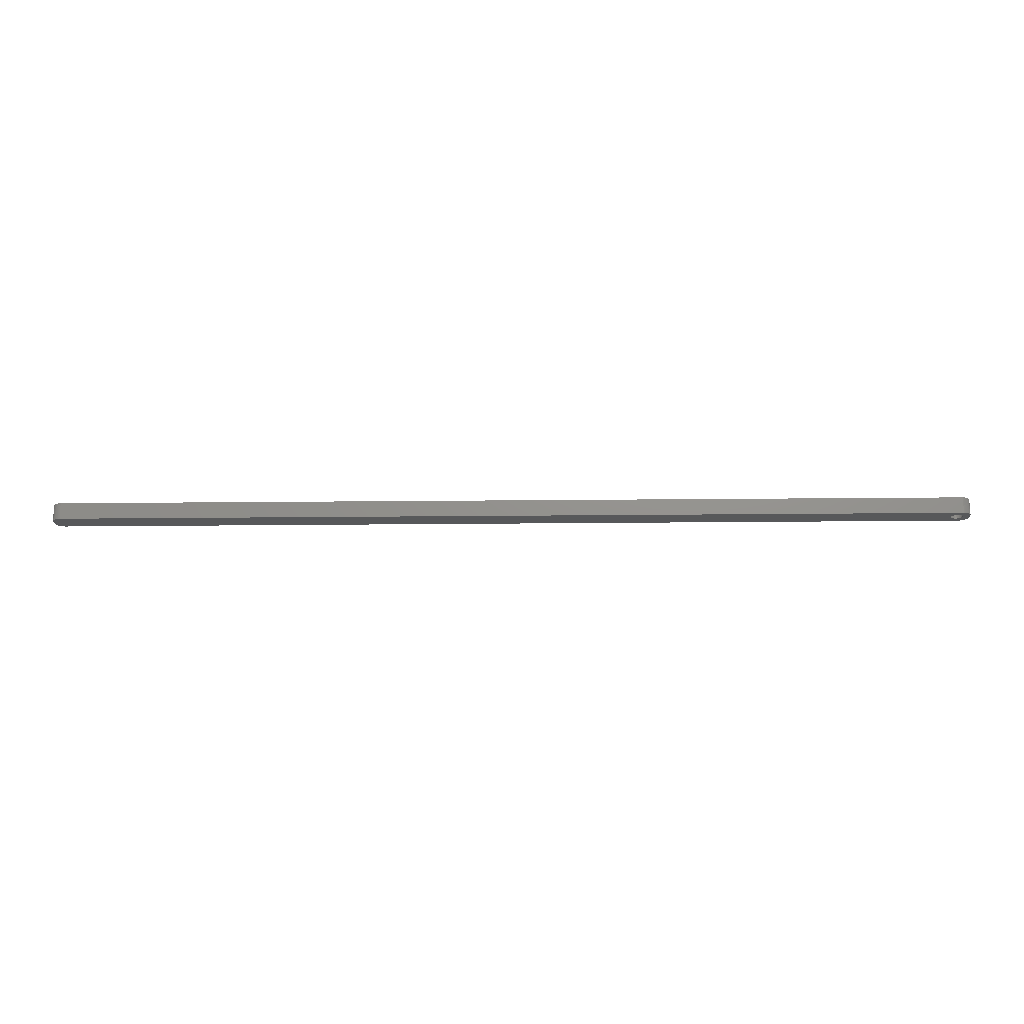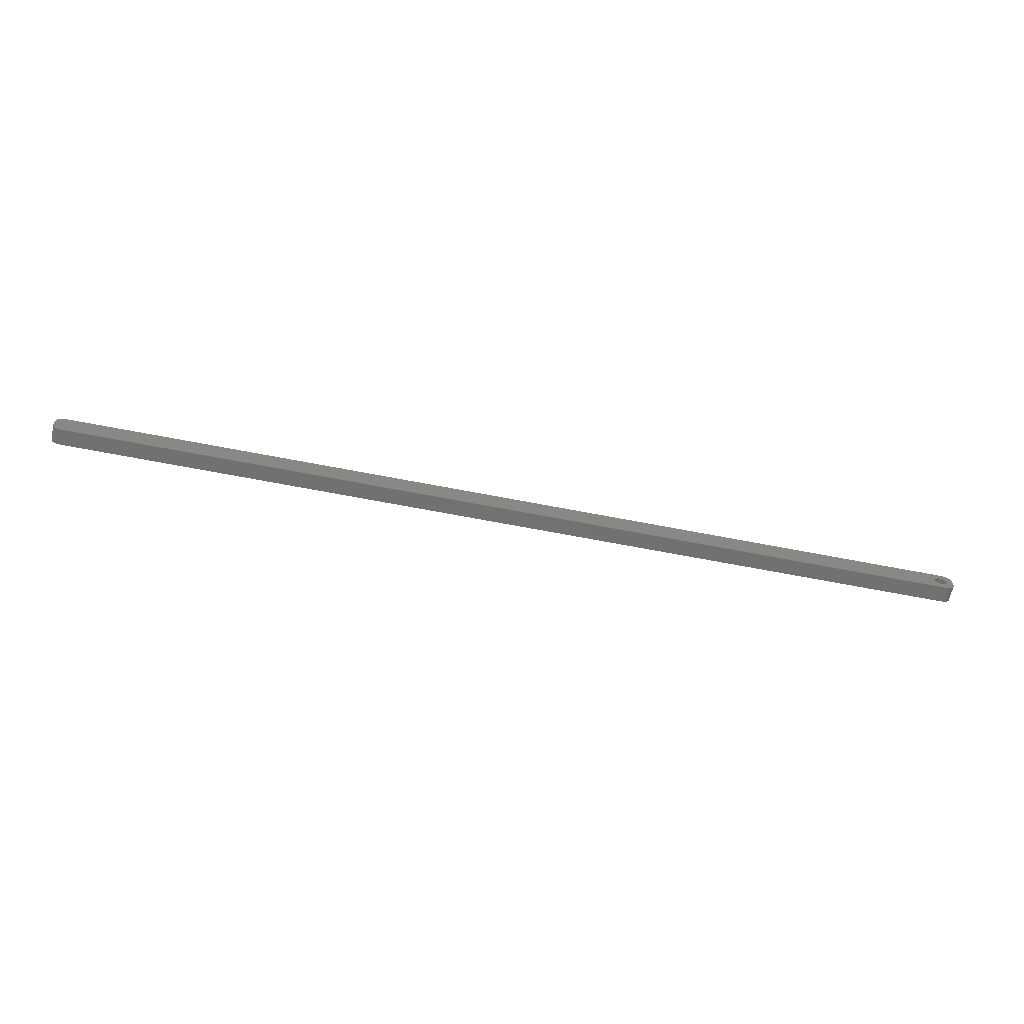
<metadata>
{"format":"stl","ext":"stl","renderer":"f3d","projection":"perspective","resolution":1024,"background":"white","views":[{"elev":71.7,"azim":179.6,"up":"+Y"},{"elev":-63.4,"azim":168.7,"up":"+Y"}]}
</metadata>
<code>
# stl→obj: 204 verts, 408 faces
v -244.5 1.196 0
v -244.7 1.566 9
v -244.7 1.566 0
v -244.5 1.196 9
v -244.9 1.91 9
v -244.9 1.91 0
v -246.5 3.091 0
v -246.1 2.941 9
v -246.5 3.091 9
v -246.1 2.941 0
v -248.9 2.941 0
v -248.5 3.091 9
v -248.9 2.941 9
v -248.5 3.091 0
v -250.5 1.196 9
v -250.3 1.566 0
v -250.3 1.566 9
v -250.5 1.196 0
v -244.4 -0.8082 0
v -244.3 -0.4073 9
v -244.3 -0.4073 0
v -244.4 -0.8082 9
v -247.3 3.244 0
v -246.9 3.192 9
v -247.3 3.244 9
v -246.9 3.192 0
v -245.8 2.744 0
v -245.4 2.504 9
v -245.8 2.744 9
v -245.4 2.504 0
v -250.7 0.4073 9
v -250.6 0.8082 0
v -250.6 0.8082 9
v -250.7 0.4073 0
v -250.1 1.91 9
v -249.9 2.225 0
v -249.9 2.225 9
v -250.1 1.91 0
v -249.2 2.744 0
v -249.2 2.744 9
v -248.1 3.192 0
v -247.7 3.244 9
v -248.1 3.192 9
v -247.7 3.244 0
v -244.2 0 0
v -244.3 0.4073 9
v -244.3 0.4073 0
v -244.2 0 9
v -244.5 -1.196 0
v -244.5 -1.196 9
v -245.4 -2.504 0
v -245.8 -2.744 9
v -245.4 -2.504 9
v -245.8 -2.744 0
v -244.4 0.8082 9
v -244.4 0.8082 0
v -245.1 2.225 9
v -245.1 2.225 0
v -250.8 0 9
v -250.8 0 0
v 249.8 6.99 9
v 254.5 2 9
v 254.5 2.627 9
v 254.5 -2 9
v 254.3 3.243 9
v 249.8 -6.99 9
v 254.1 3.841 9
v 254.5 -2.627 9
v 253.9 4.409 9
v 254.3 -3.243 9
v 253.5 4.939 9
v 254.1 -3.841 9
v 253.1 5.423 9
v 253.9 -4.409 9
v 252.7 5.853 9
v 253.5 -4.939 9
v 252.2 6.222 9
v 253.1 -5.423 9
v 251.6 6.524 9
v 252.7 -5.853 9
v 251 6.755 9
v 252.2 -6.222 9
v 250.4 6.911 9
v 251.6 -6.524 9
v 251 -6.755 9
v 250.4 -6.911 9
v -249.8 6.99 9
v -250.4 6.911 9
v -251 6.755 9
v -251.6 6.524 9
v -249.6 2.504 9
v -252.2 6.222 9
v -252.7 5.853 9
v -253.1 5.423 9
v -253.5 4.939 9
v -244.7 -1.566 9
v -244.9 -1.91 9
v -245.1 -2.225 9
v -249.8 -6.99 9
v -246.1 -2.941 9
v -246.5 -3.091 9
v -246.9 -3.192 9
v -247.3 -3.244 9
v -247.7 -3.244 9
v -248.1 -3.192 9
v -248.5 -3.091 9
v -248.9 -2.941 9
v -250.4 -6.911 9
v -249.2 -2.744 9
v -251.6 -6.524 9
v -249.6 -2.504 9
v -252.7 -5.853 9
v -249.9 -2.225 9
v -253.5 -4.939 9
v -250.1 -1.91 9
v -254.1 -3.841 9
v -250.3 -1.566 9
v -254.5 -2.627 9
v -250.5 -1.196 9
v -254.5 -2 9
v -250.6 -0.8082 9
v -250.7 -0.4073 9
v -251 -6.755 9
v -253.9 4.409 9
v -254.1 3.841 9
v -254.5 2 9
v -254.3 3.243 9
v -254.5 2.627 9
v -252.2 -6.222 9
v -253.1 -5.423 9
v -253.9 -4.409 9
v -254.3 -3.243 9
v -249.6 2.504 0
v -244.9 -1.91 0
v -244.7 -1.566 0
v -247.3 -3.244 0
v -247.7 -3.244 0
v -250.6 -0.8082 0
v -250.5 -1.196 0
v -250.3 -1.566 0
v -246.9 -3.192 0
v 249.8 -6.99 0
v 254.5 -2 0
v 254.5 -2.627 0
v 254.5 2 0
v 254.3 -3.243 0
v 249.8 6.99 0
v 254.1 -3.841 0
v 254.5 2.627 0
v 253.9 -4.409 0
v 254.3 3.243 0
v 253.5 -4.939 0
v 254.1 3.841 0
v 253.1 -5.423 0
v 253.9 4.409 0
v 252.7 -5.853 0
v 253.5 4.939 0
v 252.2 -6.222 0
v 253.1 5.423 0
v 251.6 -6.524 0
v 252.7 5.853 0
v 251 -6.755 0
v 252.2 6.222 0
v 250.4 -6.911 0
v 251.6 6.524 0
v 251 6.755 0
v 250.4 6.911 0
v -245.1 -2.225 0
v -249.8 -6.99 0
v -246.1 -2.941 0
v -246.5 -3.091 0
v -248.1 -3.192 0
v -248.5 -3.091 0
v -248.9 -2.941 0
v -250.4 -6.911 0
v -249.2 -2.744 0
v -251 -6.755 0
v -251.6 -6.524 0
v -249.6 -2.504 0
v -252.2 -6.222 0
v -252.7 -5.853 0
v -249.9 -2.225 0
v -253.1 -5.423 0
v -253.5 -4.939 0
v -250.1 -1.91 0
v -249.8 6.99 0
v -250.4 6.911 0
v -251.6 6.524 0
v -252.7 5.853 0
v -253.5 4.939 0
v -254.1 3.841 0
v -254.5 2.627 0
v -254.5 2 0
v -251 6.755 0
v -253.9 -4.409 0
v -254.1 -3.841 0
v -254.5 -2 0
v -254.3 -3.243 0
v -254.5 -2.627 0
v -252.2 6.222 0
v -253.1 5.423 0
v -250.7 -0.4073 0
v -253.9 4.409 0
v -254.3 3.243 0
f 1 2 3
f 2 1 4
f 3 5 6
f 5 3 2
f 7 8 9
f 8 7 10
f 11 12 13
f 12 11 14
f 15 16 17
f 16 15 18
f 19 20 21
f 20 19 22
f 23 24 25
f 24 23 26
f 27 28 29
f 28 27 30
f 31 32 33
f 32 31 34
f 35 36 37
f 36 35 38
f 39 13 40
f 13 39 11
f 41 42 43
f 42 41 44
f 45 46 47
f 46 45 48
f 49 22 19
f 22 49 50
f 51 52 53
f 52 51 54
f 47 55 56
f 55 47 46
f 56 4 1
f 4 56 55
f 30 57 28
f 57 30 58
f 44 25 42
f 25 44 23
f 26 9 24
f 9 26 7
f 10 29 8
f 29 10 27
f 59 34 31
f 34 59 60
f 61 62 63
f 62 61 64
f 61 63 65
f 66 64 61
f 61 65 67
f 64 66 68
f 61 67 69
f 68 66 70
f 61 69 71
f 70 66 72
f 61 71 73
f 72 66 74
f 61 73 75
f 74 66 76
f 61 75 77
f 76 66 78
f 61 77 79
f 78 66 80
f 61 79 81
f 80 66 82
f 61 81 83
f 82 66 84
f 84 66 85
f 85 66 86
f 61 48 66
f 61 46 48
f 61 55 46
f 61 4 55
f 61 2 4
f 61 5 2
f 61 57 5
f 87 57 61
f 57 87 28
f 28 87 29
f 29 87 8
f 8 87 9
f 9 87 24
f 24 87 25
f 25 87 42
f 87 43 42
f 87 12 43
f 87 13 12
f 88 13 87
f 13 88 40
f 89 40 88
f 90 40 89
f 40 90 91
f 92 91 90
f 93 91 92
f 91 93 37
f 94 37 93
f 95 37 94
f 37 95 35
f 20 66 48
f 22 66 20
f 50 66 22
f 96 66 50
f 97 66 96
f 98 66 97
f 99 98 53
f 99 53 52
f 99 52 100
f 99 100 101
f 99 101 102
f 99 102 103
f 99 103 104
f 98 99 66
f 105 99 104
f 106 99 105
f 107 99 106
f 108 107 109
f 110 109 111
f 112 111 113
f 114 113 115
f 116 115 117
f 107 108 99
f 118 117 119
f 120 119 121
f 120 121 122
f 120 122 59
f 109 123 108
f 124 35 95
f 125 35 124
f 120 59 126
f 35 125 17
f 119 120 118
f 127 17 125
f 109 110 123
f 128 17 127
f 111 129 110
f 17 128 15
f 111 112 129
f 126 15 128
f 113 130 112
f 15 126 33
f 113 114 130
f 33 126 31
f 115 131 114
f 31 126 59
f 115 116 131
f 117 132 116
f 117 118 132
f 33 18 15
f 18 33 32
f 17 38 35
f 38 17 16
f 14 43 12
f 43 14 41
f 133 40 91
f 40 133 39
f 36 91 37
f 91 36 133
f 21 48 45
f 48 21 20
f 134 96 135
f 96 134 97
f 136 104 103
f 104 136 137
f 119 138 121
f 138 119 139
f 117 139 119
f 139 117 140
f 141 103 102
f 103 141 136
f 6 57 58
f 57 6 5
f 142 143 144
f 143 142 145
f 142 144 146
f 147 145 142
f 142 146 148
f 145 147 149
f 142 148 150
f 149 147 151
f 142 150 152
f 151 147 153
f 142 152 154
f 153 147 155
f 142 154 156
f 155 147 157
f 142 156 158
f 157 147 159
f 142 158 160
f 159 147 161
f 142 160 162
f 161 147 163
f 142 162 164
f 163 147 165
f 165 147 166
f 166 147 167
f 142 45 147
f 142 21 45
f 142 19 21
f 142 49 19
f 142 135 49
f 142 134 135
f 142 168 134
f 169 168 142
f 168 169 51
f 51 169 54
f 54 169 170
f 170 169 171
f 171 169 141
f 141 169 136
f 136 169 137
f 169 172 137
f 169 173 172
f 169 174 173
f 175 174 169
f 174 175 176
f 177 176 175
f 178 176 177
f 176 178 179
f 180 179 178
f 181 179 180
f 179 181 182
f 183 182 181
f 184 182 183
f 182 184 185
f 47 147 45
f 56 147 47
f 1 147 56
f 3 147 1
f 6 147 3
f 58 147 6
f 186 58 30
f 186 30 27
f 186 27 10
f 186 10 7
f 186 7 26
f 186 26 23
f 186 23 44
f 58 186 147
f 41 186 44
f 14 186 41
f 11 186 14
f 187 11 39
f 188 39 133
f 189 133 36
f 190 36 38
f 191 38 16
f 11 187 186
f 192 16 18
f 193 18 32
f 193 32 34
f 193 34 60
f 39 194 187
f 195 185 184
f 196 185 195
f 193 60 197
f 185 196 140
f 18 193 192
f 198 140 196
f 39 188 194
f 199 140 198
f 133 200 188
f 140 199 139
f 133 189 200
f 197 139 199
f 36 201 189
f 139 197 138
f 36 190 201
f 138 197 202
f 38 203 190
f 202 197 60
f 38 191 203
f 16 204 191
f 16 192 204
f 171 102 101
f 102 171 141
f 54 100 52
f 100 54 170
f 170 101 100
f 101 170 171
f 168 53 98
f 53 168 51
f 135 50 49
f 50 135 96
f 176 111 109
f 111 176 179
f 172 106 105
f 106 172 173
f 137 105 104
f 105 137 172
f 113 185 115
f 185 113 182
f 179 113 111
f 113 179 182
f 121 202 122
f 202 121 138
f 122 60 59
f 60 122 202
f 168 97 134
f 97 168 98
f 174 109 107
f 109 174 176
f 115 140 117
f 140 115 185
f 173 107 106
f 107 173 174
f 197 126 193
f 126 197 120
f 147 87 61
f 87 147 186
f 169 66 99
f 66 169 142
f 183 112 130
f 112 183 181
f 68 143 64
f 143 68 144
f 142 86 66
f 86 142 164
f 196 132 198
f 132 196 116
f 178 123 110
f 123 178 177
f 180 110 129
f 110 180 178
f 177 108 123
f 108 177 175
f 76 150 74
f 150 76 152
f 65 153 67
f 153 65 151
f 71 159 73
f 159 71 157
f 159 75 73
f 75 159 161
f 167 61 83
f 61 167 147
f 165 81 79
f 81 165 166
f 186 88 87
f 88 186 187
f 191 124 203
f 124 191 125
f 199 120 197
f 120 199 118
f 198 118 199
f 118 198 132
f 195 116 196
f 116 195 131
f 183 114 184
f 114 183 130
f 184 131 195
f 131 184 114
f 181 129 112
f 129 181 180
f 64 145 62
f 145 64 143
f 63 151 65
f 151 63 149
f 70 144 68
f 144 70 146
f 72 146 70
f 146 72 148
f 74 148 72
f 148 74 150
f 156 78 80
f 78 156 154
f 158 80 82
f 80 158 156
f 78 152 76
f 152 78 154
f 162 84 85
f 84 162 160
f 160 82 84
f 82 160 158
f 164 85 86
f 85 164 162
f 69 157 71
f 157 69 155
f 166 83 81
f 83 166 167
f 163 79 77
f 79 163 165
f 189 94 93
f 94 189 201
f 194 90 89
f 90 194 188
f 204 125 191
f 125 204 127
f 175 99 108
f 99 175 169
f 62 149 63
f 149 62 145
f 67 155 69
f 155 67 153
f 161 77 75
f 77 161 163
f 190 94 201
f 94 190 95
f 187 89 88
f 89 187 194
f 193 128 192
f 128 193 126
f 192 127 204
f 127 192 128
f 200 93 92
f 93 200 189
f 188 92 90
f 92 188 200
f 203 95 190
f 95 203 124

</code>
